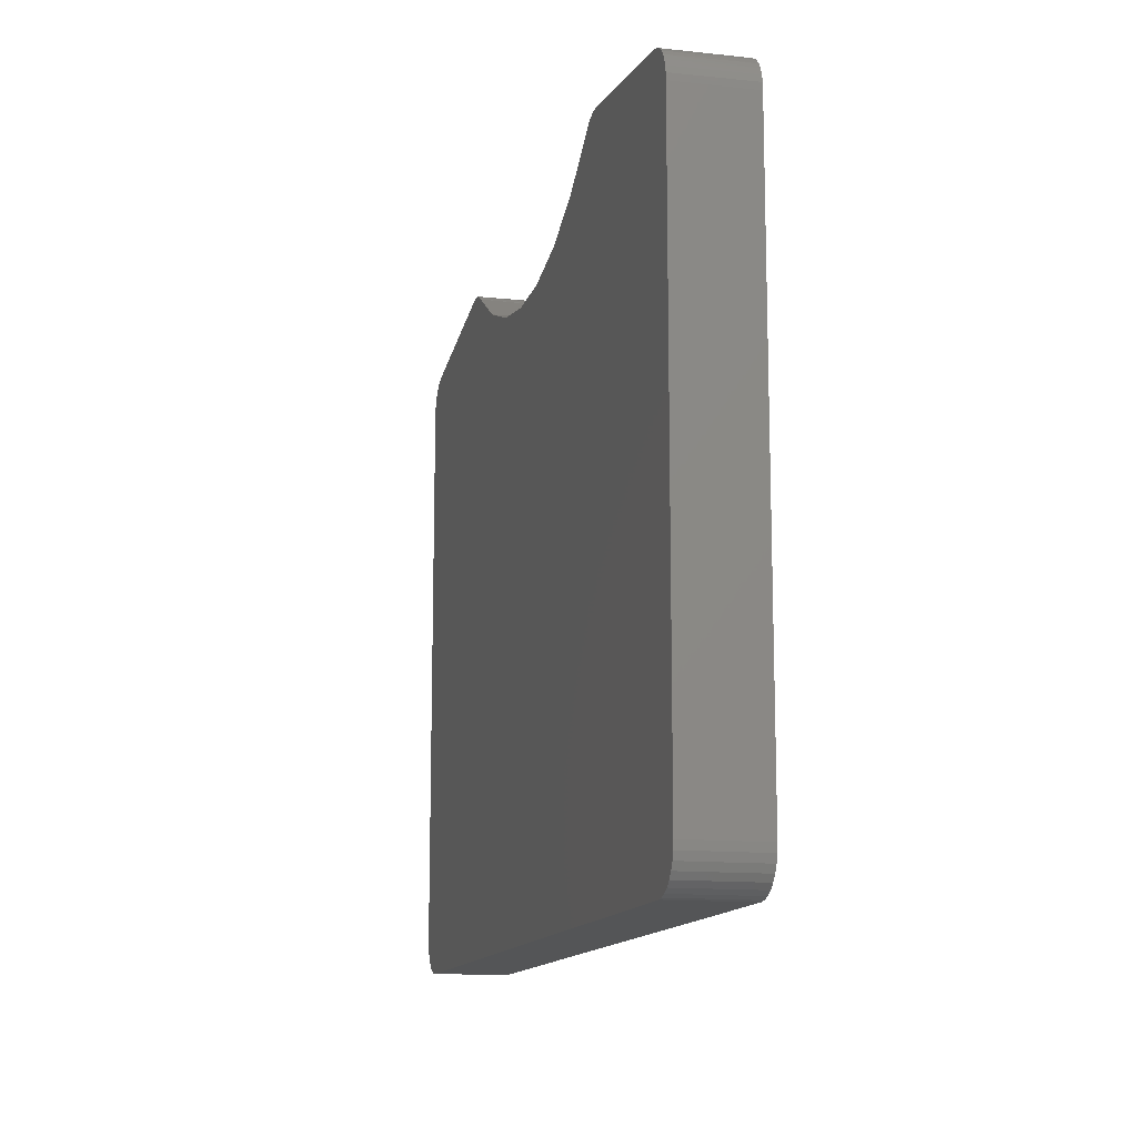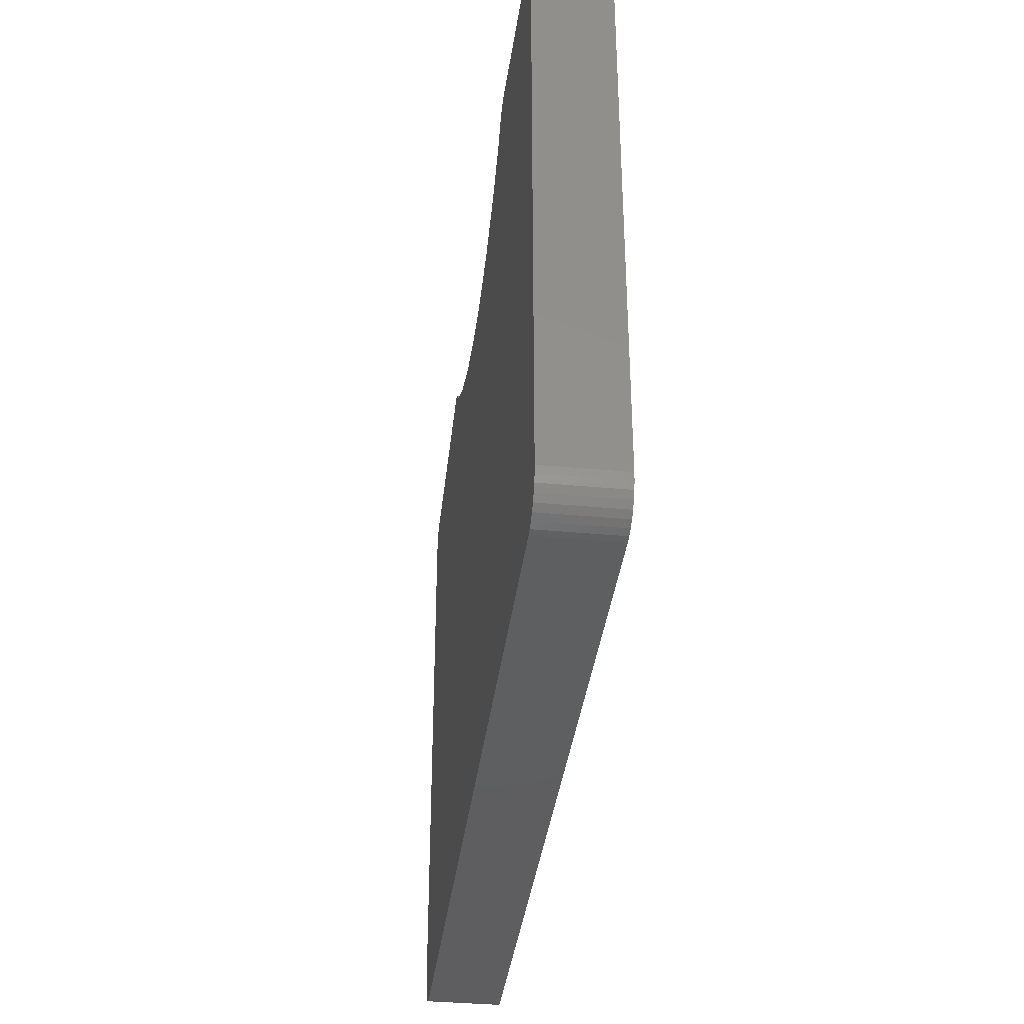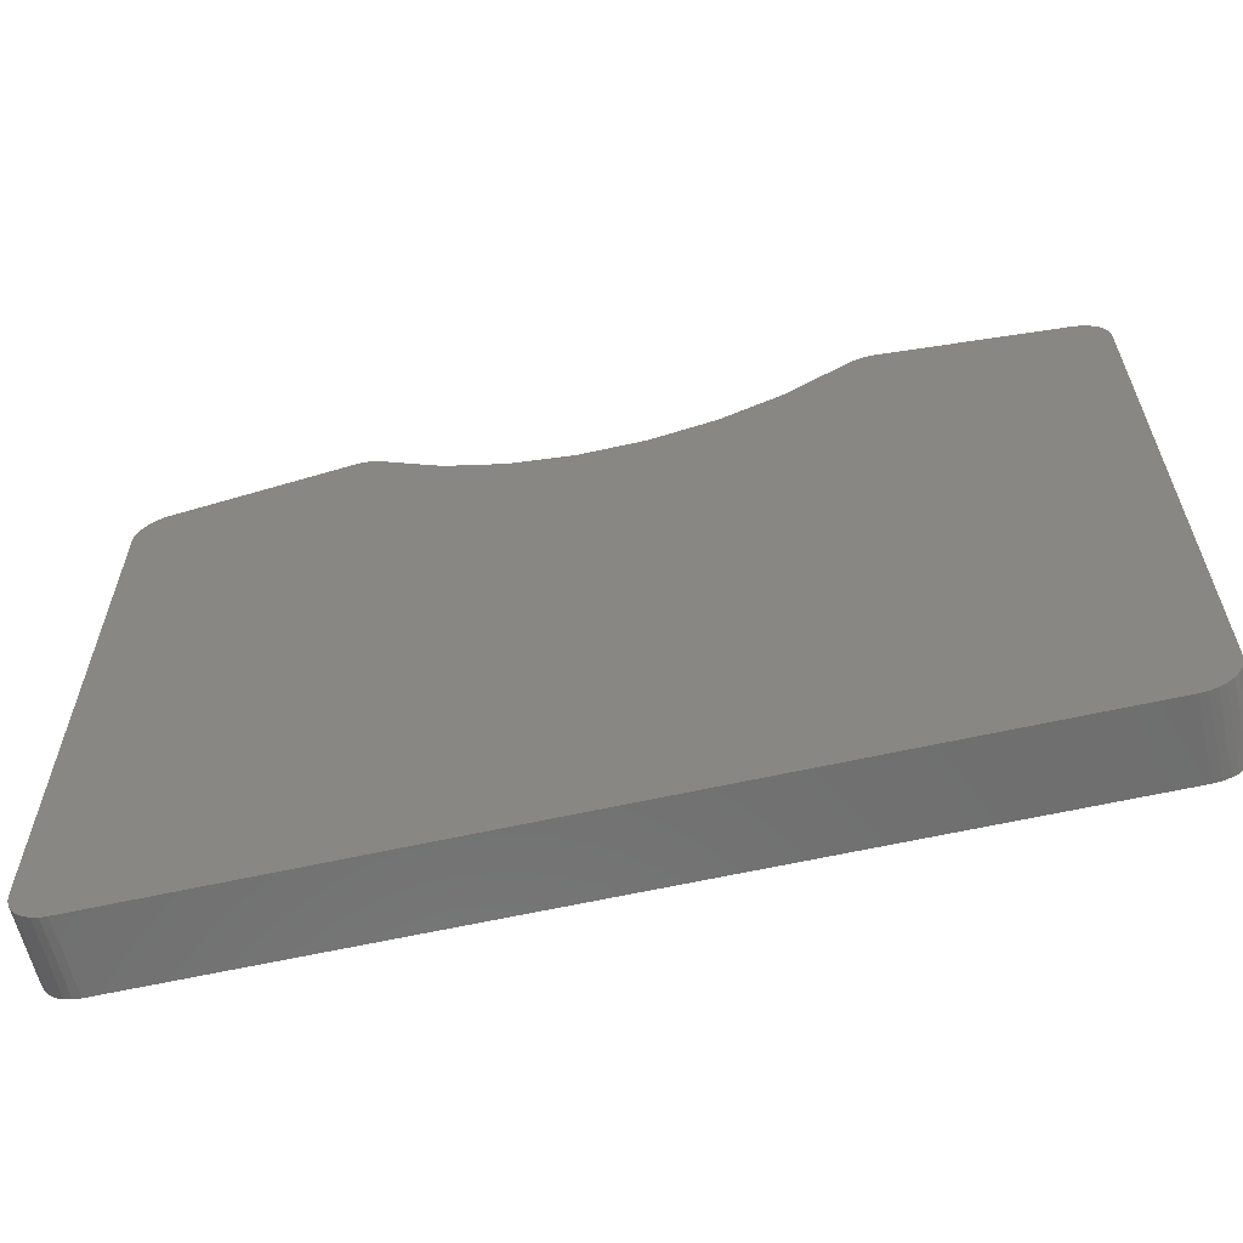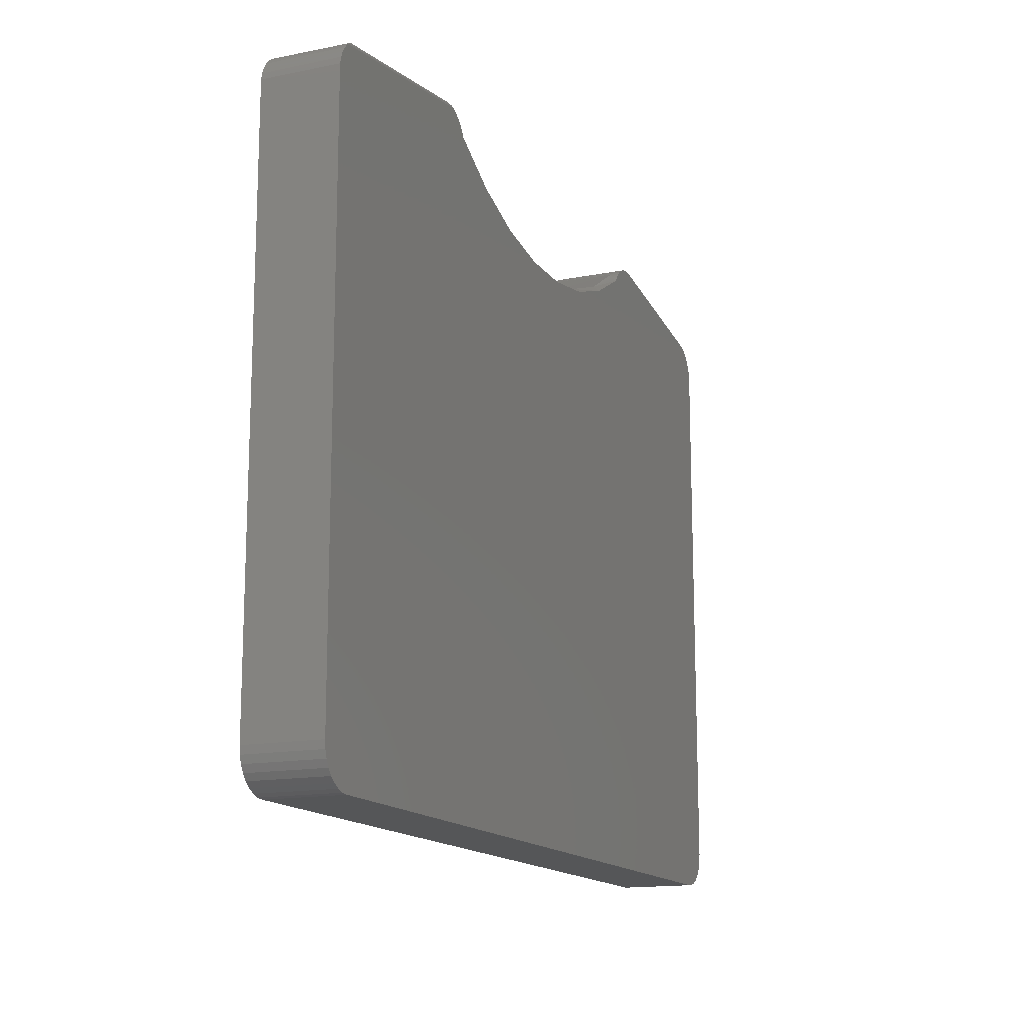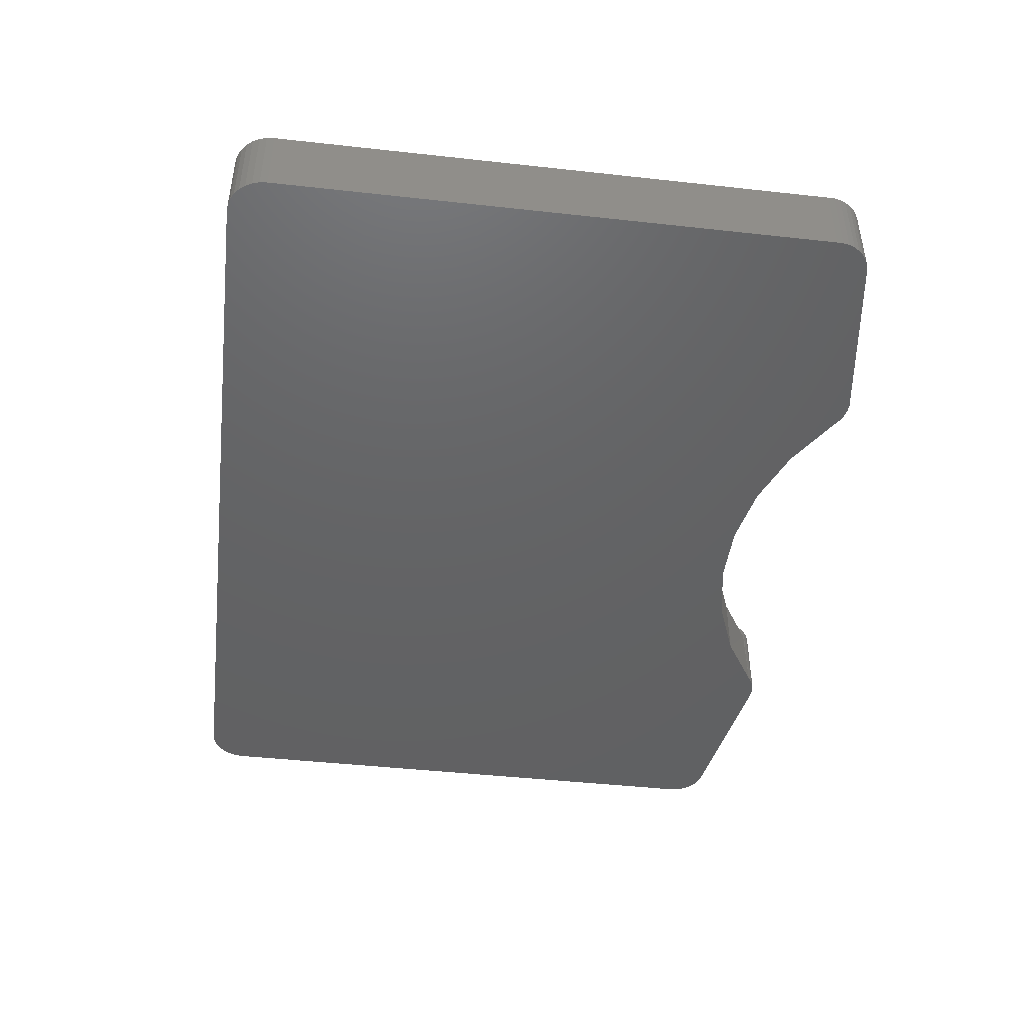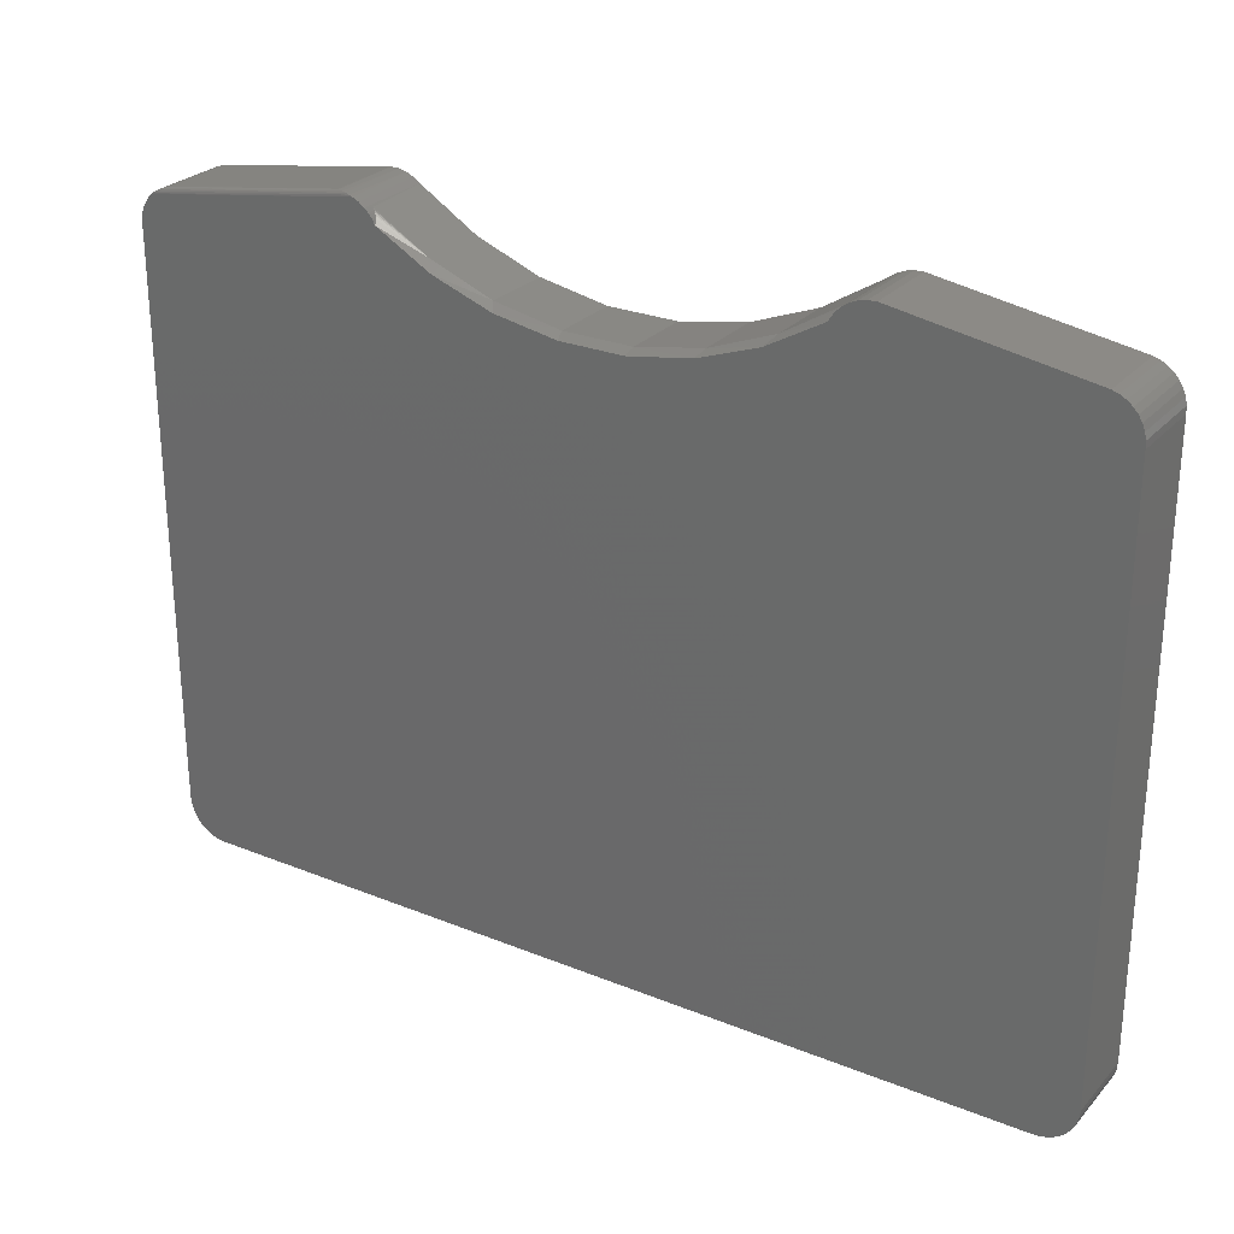
<metadata>
{"format":"stl","ext":"stl","renderer":"f3d","projection":"perspective","resolution":1024,"background":"white","views":[{"elev":-13.1,"azim":-103.9,"up":"+Y"},{"elev":-36.8,"azim":83.1,"up":"+Y"},{"elev":-60.8,"azim":-167.0,"up":"+Y"},{"elev":-14.9,"azim":-66.8,"up":"+Y"},{"elev":-45.0,"azim":82.7,"up":"+Z"},{"elev":26.8,"azim":32.2,"up":"+Y"}]}
</metadata>
<code>
# stl→obj: 134 verts, 264 faces
v -0.4026 0.5577 0
v -0.3994 0.5578 0.1192
v -0.3899 0.5573 0
v -0.4026 0.5577 0.1172
v -0.3931 0.5576 0.1214
v -0.3867 0.5568 0.1232
v -0.3774 0.5544 0
v -0.3802 0.5553 0.1245
v -0.3553 0.5419 0
v -0.3658 0.5492 0
v -0.3553 0.5419 0.1094
v -0.3444 0.5303 0.1152
v -0.3428 0.528 0.125
v -0.3417 0.5263 0.1186
v -0.3382 0.5199 0.125
v -0.3741 0.5532 0.125
v -0.3642 0.5483 0.125
v -0.3553 0.5419 0.125
v -0.3486 0.5354 0.125
v -0.3493 0.5362 0.1114
v -0.3522 0.5392 0.1101
v -0.3468 0.5333 0.113
v -0.6868 -0.5475 0.125
v 0.6992 -0.5463 0.125
v -0.6992 -0.5463 0.125
v 0.6868 -0.5475 0.125
v 0.4026 0.5577 0.125
v 0.3899 0.5573 0.125
v 0.3774 0.5544 0.125
v -0.75 0.4472 0.125
v -0.1524 0.4342 0.125
v -0.7496 0.4584 0.125
v 0.7394 -0.5195 0.125
v -0.7315 -0.529 0.125
v 0.7315 -0.529 0.125
v -0.7219 -0.5369 0.125
v 0.7219 -0.5369 0.125
v -0.711 -0.5427 0.125
v 0.711 -0.5427 0.125
v 0.7026 0.5104 0.125
v 0.3658 0.5492 0.125
v 0.3553 0.5419 0.125
v 0.3486 0.5354 0.125
v 0.3428 0.528 0.125
v 0.3382 0.5199 0.125
v 0.249 0.469 0.125
v 0.7475 0.4684 0.125
v 0.7435 0.4783 0.125
v 0.7378 0.4874 0.125
v 0.7307 0.4954 0.125
v 0.7223 0.502 0.125
v 0.7128 0.507 0.125
v 0.1524 0.4342 0.125
v 0.05132 0.4166 0.125
v 0.75 -0.4844 0.125
v 0.75 0.4472 0.125
v 0.7497 0.4579 0.125
v -0.7287 0.4972 0.125
v -0.249 0.469 0.125
v -0.7365 0.4891 0.125
v -0.7427 0.4798 0.125
v -0.7471 0.4694 0.125
v -0.75 -0.4844 0.125
v -0.7488 -0.4967 0.125
v 0.7488 -0.4967 0.125
v -0.05132 0.4166 0.125
v 0.7452 -0.5085 0.125
v -0.7452 -0.5085 0.125
v -0.7394 -0.5195 0.125
v -0.7307 0.4954 0
v -0.7268 0.4987 0.1249
v -0.7026 0.5104 0.1172
v -0.7128 0.507 0
v -0.7047 0.5099 0.1185
v -0.7026 0.5104 0
v -0.7223 0.502 0
v -0.722 0.5022 0.1242
v -0.7164 0.5054 0.1226
v -0.7105 0.508 0.1207
v -0.75 0.4472 0
v -0.7497 0.4579 0
v -0.7475 0.4684 0
v -0.7435 0.4783 0
v -0.7378 0.4874 0
v 0.3417 0.5263 0.1186
v 0.3444 0.5303 0.1152
v 0.3468 0.5333 0.113
v 0.3493 0.5362 0.1114
v 0.3522 0.5392 0.1101
v 0.3553 0.5419 0.1094
v 0.3658 0.5492 0
v 0.3553 0.5419 0
v 0.3774 0.5544 0
v 0.3899 0.5573 0
v 0.4026 0.5577 0
v 0.2629 0.4843 0
v 0.2629 0.4843 0.1094
v -0.2629 0.4843 0.1094
v -0.2629 0.4843 0
v 0.05444 0.4247 0
v 0.1614 0.4448 0.1094
v 0.1614 0.4448 0
v 0.05444 0.4247 0.1094
v -0.05444 0.4247 0
v -0.05444 0.4247 0.1094
v -0.1614 0.4448 0
v -0.1614 0.4448 0.1094
v -0.6992 -0.5463 0
v 0.6992 -0.5463 0
v -0.6868 -0.5475 0
v 0.6868 -0.5475 0
v 0.7315 -0.529 0
v -0.7315 -0.529 0
v 0.7394 -0.5195 0
v -0.7219 -0.5369 0
v 0.7219 -0.5369 0
v -0.711 -0.5427 0
v 0.711 -0.5427 0
v 0.7026 0.5104 0
v 0.7128 0.507 0
v 0.7223 0.502 0
v 0.7307 0.4954 0
v 0.7378 0.4874 0
v 0.7435 0.4783 0
v 0.7475 0.4684 0
v 0.7497 0.4579 0
v 0.75 0.4472 0
v 0.75 -0.4844 0
v 0.7488 -0.4967 0
v -0.7488 -0.4967 0
v -0.75 -0.4844 0
v -0.7394 -0.5195 0
v -0.7452 -0.5085 0
v 0.7452 -0.5085 0
f 1 2 3
f 1 4 2
f 3 2 5
f 3 5 6
f 3 6 7
f 7 6 8
f 9 10 11
f 12 13 14
f 15 14 13
f 16 17 10
f 16 10 7
f 16 7 8
f 18 19 20
f 18 20 21
f 18 21 11
f 18 11 10
f 18 10 17
f 19 13 12
f 19 12 22
f 19 22 20
f 23 24 25
f 23 26 24
f 27 28 29
f 30 31 32
f 33 34 35
f 35 34 36
f 35 36 37
f 37 36 38
f 37 38 39
f 39 38 25
f 39 25 24
f 40 27 29
f 40 29 41
f 40 41 42
f 40 42 43
f 40 43 44
f 40 44 45
f 46 47 48
f 46 48 49
f 46 49 50
f 46 50 51
f 46 51 52
f 46 52 40
f 46 40 45
f 53 54 55
f 53 55 56
f 53 56 57
f 53 57 47
f 53 47 46
f 58 59 15
f 58 15 13
f 58 13 19
f 58 19 18
f 58 18 17
f 58 17 16
f 59 58 60
f 59 60 61
f 59 61 62
f 59 62 32
f 59 32 31
f 63 64 65
f 63 65 55
f 63 55 54
f 63 54 66
f 63 66 31
f 63 31 30
f 65 64 67
f 67 64 68
f 67 68 33
f 33 68 69
f 33 69 34
f 58 70 60
f 58 71 70
f 72 73 74
f 72 75 73
f 70 71 76
f 76 71 77
f 76 77 78
f 76 78 73
f 78 79 73
f 73 79 74
f 80 30 81
f 81 30 32
f 81 32 82
f 82 32 62
f 82 62 83
f 83 62 61
f 83 61 84
f 84 61 60
f 84 60 70
f 4 1 72
f 72 1 75
f 16 71 58
f 16 8 71
f 4 74 2
f 4 72 74
f 71 8 77
f 77 8 6
f 77 6 78
f 78 6 5
f 78 5 79
f 79 5 2
f 79 2 74
f 45 44 85
f 86 85 44
f 44 43 86
f 87 86 43
f 87 43 88
f 88 43 89
f 42 89 43
f 90 89 42
f 90 42 41
f 90 41 91
f 90 91 92
f 91 41 93
f 93 41 29
f 93 29 94
f 94 29 28
f 94 28 95
f 95 28 27
f 90 92 89
f 96 89 92
f 97 89 96
f 98 99 21
f 9 21 99
f 11 21 9
f 100 101 102
f 102 101 97
f 102 97 96
f 101 100 103
f 103 100 104
f 103 104 105
f 105 104 106
f 105 106 107
f 107 106 99
f 107 99 98
f 59 31 107
f 107 31 105
f 53 46 101
f 103 53 101
f 103 54 53
f 97 101 46
f 97 46 45
f 97 45 85
f 97 85 86
f 97 86 87
f 97 87 88
f 97 88 89
f 98 21 20
f 98 20 22
f 98 22 12
f 98 12 14
f 98 14 15
f 98 15 59
f 98 59 107
f 31 66 105
f 105 66 54
f 105 54 103
f 108 109 110
f 109 111 110
f 93 94 95
f 112 113 114
f 115 113 112
f 116 115 112
f 117 115 116
f 118 117 116
f 108 117 118
f 109 108 118
f 119 96 92
f 119 92 91
f 119 91 93
f 119 93 95
f 96 119 120
f 96 120 121
f 96 121 122
f 96 122 123
f 96 123 124
f 96 124 102
f 102 124 125
f 102 125 126
f 102 126 127
f 102 127 128
f 128 129 130
f 128 130 131
f 128 131 104
f 128 104 100
f 128 100 102
f 99 106 83
f 99 83 84
f 99 84 70
f 99 70 76
f 99 76 73
f 99 73 75
f 99 75 9
f 75 1 3
f 75 3 7
f 75 7 10
f 75 10 9
f 106 104 131
f 106 131 80
f 106 80 81
f 106 81 82
f 106 82 83
f 113 132 114
f 114 132 133
f 114 133 134
f 134 133 130
f 134 130 129
f 30 80 63
f 63 80 131
f 40 119 27
f 27 119 95
f 119 40 120
f 120 40 52
f 120 52 121
f 121 52 51
f 121 51 122
f 122 51 50
f 122 50 123
f 123 50 49
f 123 49 124
f 124 49 48
f 124 48 125
f 125 48 47
f 125 47 126
f 126 47 57
f 126 57 127
f 127 57 56
f 55 128 56
f 56 128 127
f 128 55 129
f 129 55 65
f 129 65 134
f 134 65 67
f 134 67 114
f 114 67 33
f 114 33 112
f 112 33 35
f 112 35 116
f 116 35 37
f 116 37 118
f 118 37 39
f 118 39 109
f 109 39 24
f 109 24 111
f 111 24 26
f 23 110 26
f 26 110 111
f 110 23 108
f 108 23 25
f 108 25 117
f 117 25 38
f 117 38 115
f 115 38 36
f 115 36 113
f 113 36 34
f 113 34 132
f 132 34 69
f 132 69 133
f 133 69 68
f 133 68 130
f 130 68 64
f 130 64 131
f 131 64 63

</code>
